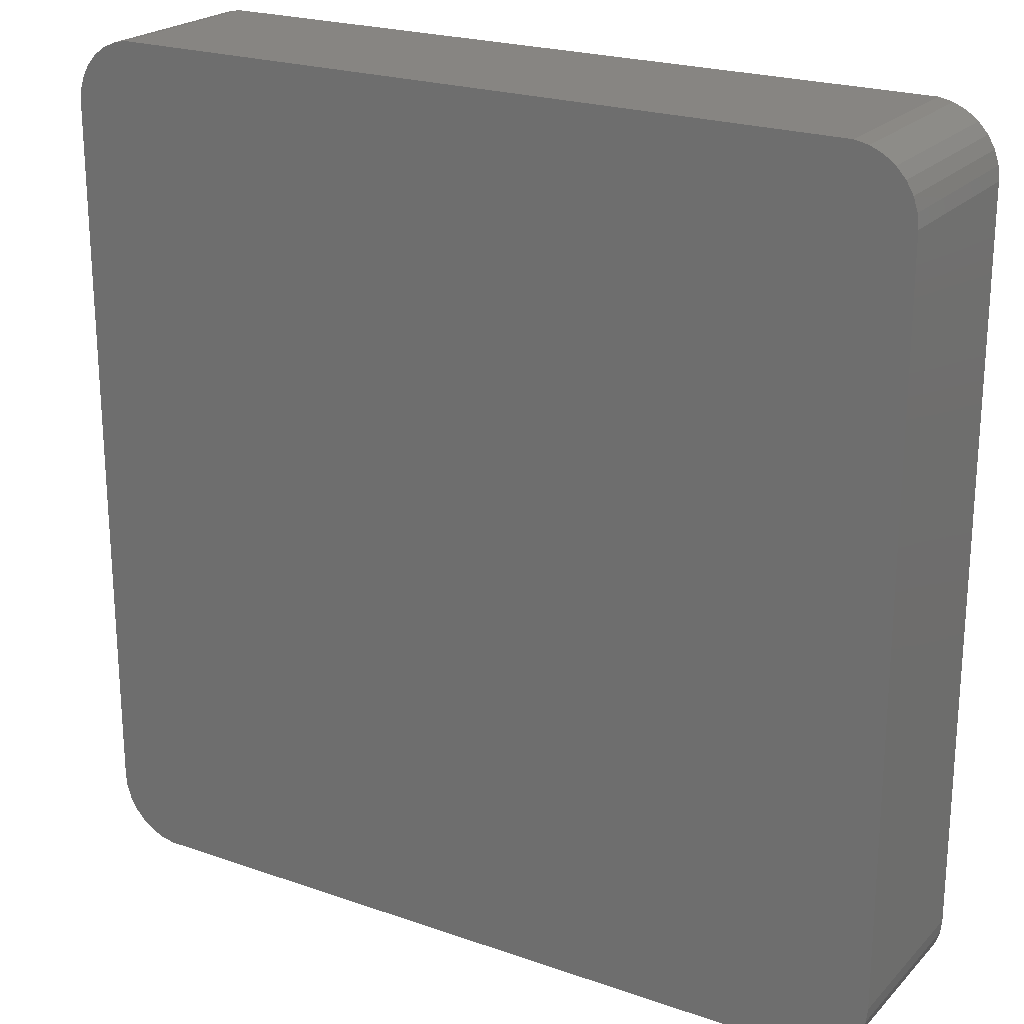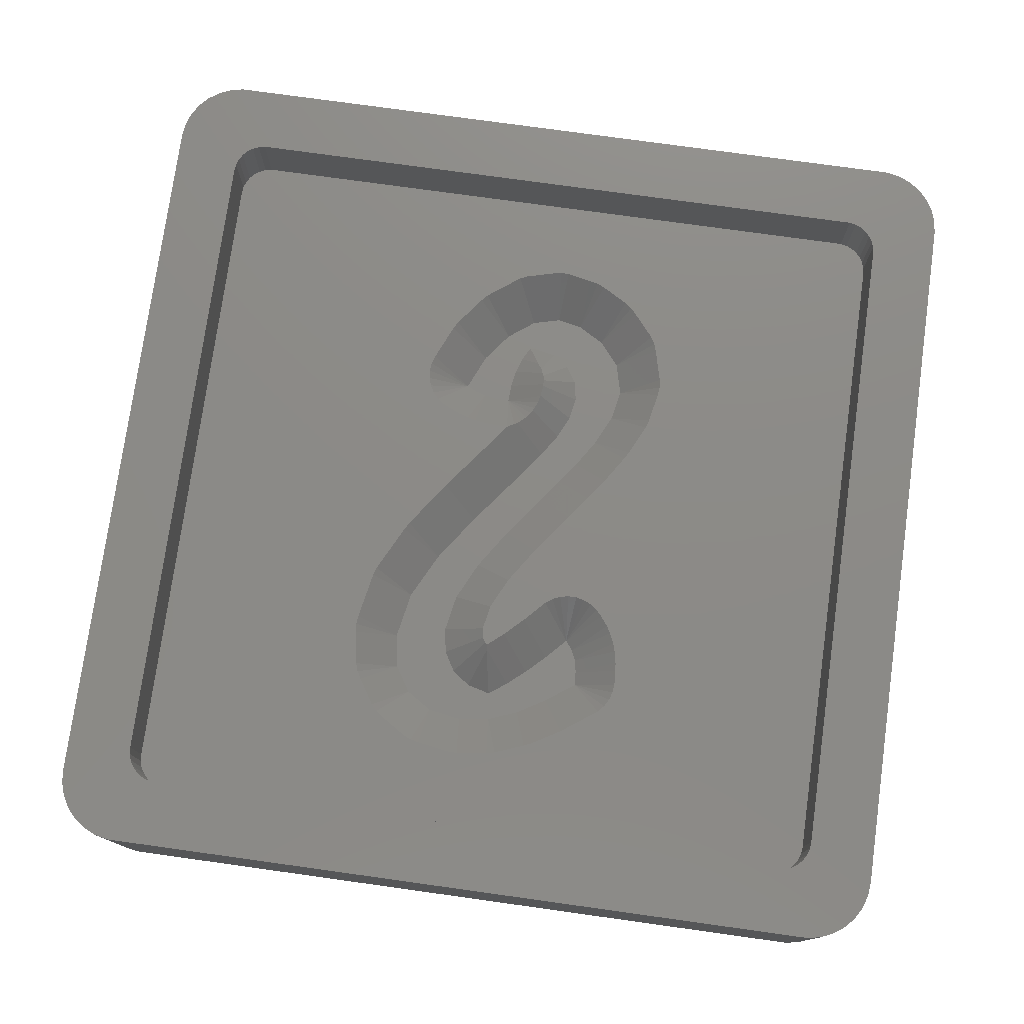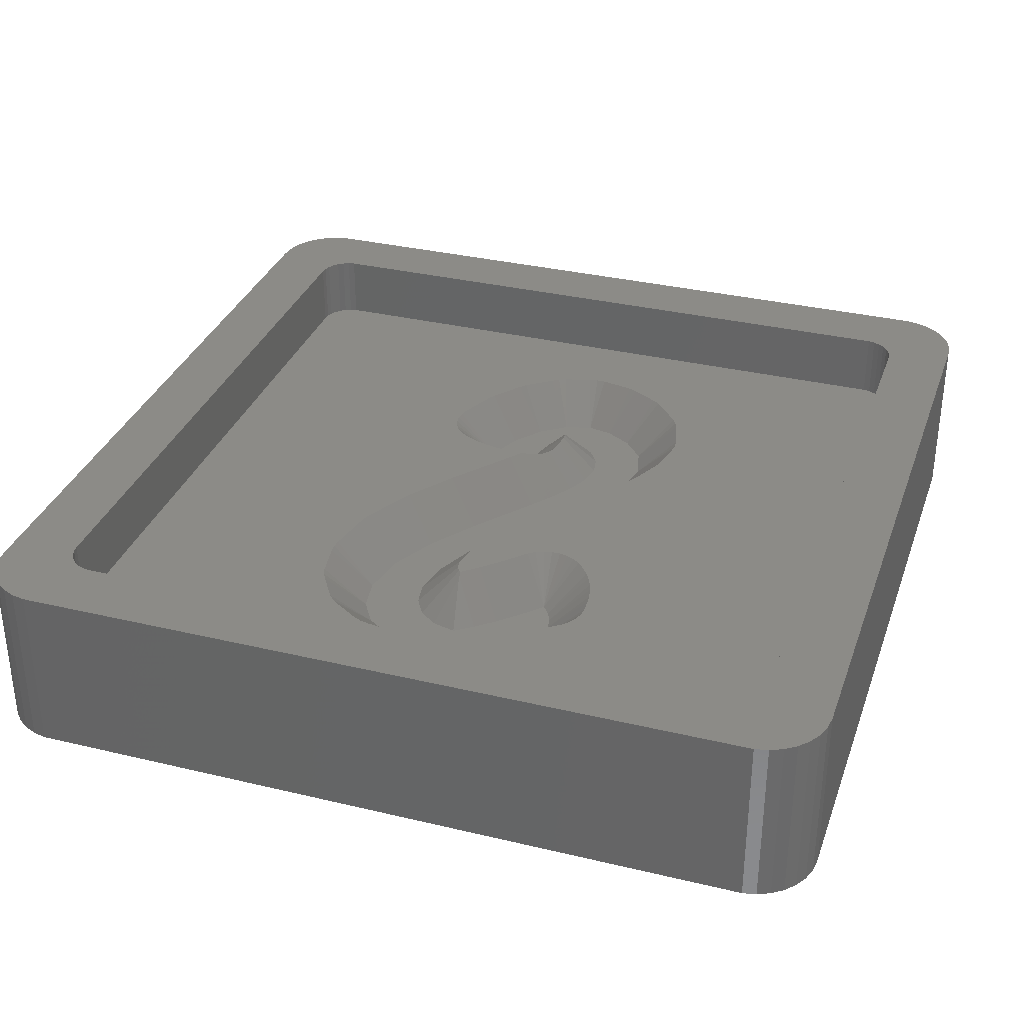
<metadata>
{"format":"stl","ext":"stl","renderer":"f3d","projection":"perspective","resolution":1024,"background":"white","views":[{"elev":22.3,"azim":-148.8,"up":"+Y"},{"elev":76.8,"azim":-172.1,"up":"+Z"},{"elev":33.3,"azim":-161.8,"up":"+Z"}]}
</metadata>
<code>
# stl→obj: 362 verts, 720 faces
v -16.81 -19.48 0
v 16.81 -19.48 8.01
v -16.81 -19.48 8.01
v 16.81 -19.48 0
v 19.5 -16.5 8.01
v 19.5 16.5 0
v 19.5 16.5 8.01
v 19.5 -16.5 0
v -17.43 -19.35 0
v -17.43 -19.35 8.01
v 17.43 19.35 0
v 16.81 19.48 8.01
v 17.43 19.35 8.01
v 16.81 19.48 0
v 19.24 17.72 8.01
v 18.93 18.26 0
v 18.93 18.26 8.01
v 19.24 17.72 0
v 19.43 17.12 0
v 19.43 17.12 8.01
v -19.24 17.72 0
v -18.93 18.26 8.01
v -18.93 18.26 0
v -19.24 17.72 8.01
v 19.24 -17.72 8.01
v 19.43 -17.12 0
v 19.43 -17.12 8.01
v 19.24 -17.72 0
v 18 -19.1 0
v 18.51 -18.73 8.01
v 18 -19.1 8.01
v 18.51 -18.73 0
v -18 -19.1 0
v -18 -19.1 8.01
v -16.81 19.48 8.01
v -16.81 19.48 0
v 18.51 18.73 0
v 18 19.1 8.01
v 18.51 18.73 8.01
v 18 19.1 0
v -19.43 -17.12 0
v -19.5 -16.5 8.01
v -19.5 -16.5 0
v -19.43 -17.12 8.01
v -19.5 16.5 8.01
v -19.5 16.5 0
v 18.93 -18.26 8.01
v 18.93 -18.26 0
v -18.51 18.73 8.01
v -18.51 18.73 0
v -18.51 -18.73 0
v -18.93 -18.26 8.01
v -18.93 -18.26 0
v -18.51 -18.73 8.01
v -19.43 17.12 8.01
v -19.43 17.12 0
v 16.21 15.88 8.01
v 16.5 15 8.01
v 16.5 -15 8.01
v 16.47 -15.31 8.01
v 16 16.11 8.01
v 16.37 -15.61 8.01
v 16.21 -15.88 8.01
v 15.75 16.3 8.01
v 16.47 15.31 8.01
v 16.37 15.61 8.01
v 15.46 16.43 8.01
v 15.16 16.49 8.01
v -15.16 16.49 8.01
v -16 16.11 8.01
v -16.21 15.88 8.01
v -18 19.1 8.01
v -17.43 19.35 8.01
v -15.75 16.3 8.01
v -15.46 16.43 8.01
v 16 -16.11 8.01
v 17.43 -19.35 8.01
v 15.75 -16.3 8.01
v 15.46 -16.43 8.01
v 15.16 -16.49 8.01
v -15.16 -16.49 8.01
v -15.46 -16.43 8.01
v -15.75 -16.3 8.01
v -16 -16.11 8.01
v -16.21 -15.88 8.01
v -16.37 -15.61 8.01
v -16.47 -15.31 8.01
v -16.5 -15 8.01
v -16.5 15 8.01
v -16.37 15.61 8.01
v -16.47 15.31 8.01
v -19.24 -17.72 8.01
v 17.43 -19.35 0
v -17.43 19.35 0
v -18 19.1 0
v -19.24 -17.72 0
v 16.5 15 4.95
v 16.47 15.31 4.95
v 15.16 -16.49 4.95
v -15.16 -16.49 4.95
v 15.16 16.49 4.95
v 15.46 16.43 4.95
v 16.5 -15 4.95
v -15.16 16.49 4.95
v 16.21 15.88 4.95
v 16 16.11 4.95
v 16 -16.11 4.95
v 15.75 -16.3 4.95
v -16.5 -15 4.95
v -16.47 -15.31 4.95
v -15.46 -16.43 4.95
v -16.5 15 4.95
v -16 16.11 4.95
v -15.75 16.3 4.95
v 15.75 16.3 4.95
v 16.37 15.61 4.95
v 16.37 -15.61 4.95
v 16.47 -15.31 4.95
v -15.75 -16.3 4.95
v -16.47 15.31 4.95
v -15.46 16.43 4.95
v 15.46 -16.43 4.95
v -16.21 -15.88 4.95
v -16 -16.11 4.95
v -16.37 15.61 4.95
v -16.21 15.88 4.95
v 16.21 -15.88 4.95
v -16.37 -15.61 4.95
v 4.908 7.512 3
v 2.385 7.512 3
v 2.575 6.351 3
v 3.967 9.797 3
v 1.846 8.422 3
v 1.005 9.04 3
v 2.777 10.56 3
v 1.214 10.82 3
v -0.09178 9.324 3
v -0.2521 10.63 3
v -1.64 10.09 3
v -0.9364 8.704 3
v -2.938 9.324 3
v -1.807 7.963 3
v -2.997 9.289 3
v -3.807 8.704 3
v -2.709 7.097 3
v -4.335 7.621 3
v -3.995 6.541 3
v -3.648 6.1 3
v -4.217 7.042 3
v -4.228 7.097 3
v -4.353 7.963 3
v -4.37 8.296 3
v 4.991 7.018 3
v 4.755 8.422 3
v 4.446 9.04 3
v 4.725 8.598 3
v 4.865 6.351 3
v 4.576 4.82 3
v 4.266 9.324 3
v 4.47 4.61 3
v 2.248 4.61 3
v 3.558 2.797 3
v 1.377 2.797 3
v 3.481 2.644 3
v 2.265 0.9069 3
v 0.1258 0.9069 3
v 1.933 0.4325 3
v 0.778 -1.069 3
v -1.342 -1.069 3
v 0.1582 -1.875 3
v -0.2858 -2.459 3
v -1.946 -1.875 3
v -1.07 -3.514 3
v -2.175 -2.181 3
v -2.379 -2.459 3
v -2.926 -3.205 3
v -1.765 -4.585 3
v -3.125 -3.514 3
v -3.766 -4.509 3
v 2.797 -6.437 3
v 3.124 -6.992 3
v 3.269 -6.655 3
v 2.304 -6.281 3
v 2.785 -7.782 3
v 1.004 -6.992 3
v 0.8702 -7.782 3
v 2.558 -8.309 3
v 1.738 -6.187 3
v 2.406 -8.509 3
v 1.047 -6.155 3
v 1.909 -9.157 3
v 0.6371 -8.509 3
v 1.516 -9.671 3
v 0.2972 -9.157 3
v 0.2811 -10.6 3
v 0.04721 -9.157 3
v -1.009 -10.94 3
v -0.988 -8.959 3
v -2.176 -10.7 3
v -1.776 -8.424 3
v -4.111 -9.157 3
v -2.277 -7.645 3
v -4.662 -7.645 3
v -2.453 -6.711 3
v -2.263 -5.656 3
v -3.802 -4.585 3
v -4.31 -5.656 3
v -4.449 -5.949 3
v -4.599 -6.711 3
v -3.391 -10 3
v -4.462 -8.424 3
v -4.28 -8.959 3
v -4.345 -8.884 3
v -4.731 -7.378 3
v -3.045 4.246 4.95
v -2.673 4.412 4.95
v -4.623 4.412 4.95
v -4.953 4.651 4.95
v -3.444 4.161 4.95
v -1.404 5.648 4.95
v -2.343 4.651 4.95
v -5.776 5.748 4.95
v -5.998 6.249 4.95
v -3.852 4.161 4.95
v -4.25 4.246 4.95
v -5.572 5.395 4.95
v -5.225 4.954 4.95
v -6.124 6.637 4.95
v -6.135 6.692 4.95
v -6.242 7.216 4.95
v -6.285 7.621 4.95
v -6.303 7.963 4.95
v -0.5024 6.514 4.95
v -6.32 8.296 4.95
v 0.2629 7.372 4.792
v 0.2706 7.171 4.95
v -5.345 9.985 4.95
v -5.675 9.746 4.95
v -4.782 10.39 4.95
v -6.151 9.09 4.95
v -6.277 8.702 4.95
v -5.947 9.443 4.95
v -3.972 10.98 4.95
v -3.913 11.01 4.95
v 0.2629 7.447 4.731
v 5.545 10.94 4.95
v 5.272 11.25 4.95
v 1.418 12.76 4.95
v 1.01 12.76 4.95
v -0.456 12.57 4.95
v -2.243 11.95 4.95
v -0.8547 12.48 4.95
v -2.615 11.78 4.95
v 3.379 12.41 4.95
v 2.981 12.5 4.95
v 4.942 11.49 4.95
v 3.752 12.25 4.95
v 5.843 10.47 4.95
v 6.023 10.19 4.95
v 6.662 8.827 4.95
v 6.633 9.003 4.95
v 6.507 9.391 4.95
v 6.303 9.744 4.95
v 0.3758 7.094 4.95
v 6.816 7.917 4.95
v 0.5193 6.852 4.95
v 6.899 7.424 4.95
v 0.5969 6.379 4.95
v 6.899 6.613 4.95
v 6.773 5.946 4.95
v 6.941 7.018 4.95
v 0.3796 5.221 4.95
v 6.252 3.817 4.95
v 6.357 4.027 4.95
v 6.483 4.414 4.95
v 5.34 2.004 4.95
v -0.325 3.755 4.95
v -3.523 -0.7293 4.95
v -3.752 -1.035 4.95
v 1.292 -3.606 4.95
v 1.736 -3.022 4.95
v -3.956 -1.313 4.95
v -4.703 -2.368 4.95
v -4.504 -2.059 4.95
v 0.837 -4.218 4.95
v 0.4898 -4.44 4.804
v 0.3537 -4.549 4.76
v -2.919 0.07669 4.95
v 2.356 -2.216 4.95
v -1.452 2.053 4.95
v 3.511 -0.7137 4.95
v 3.843 -0.2393 4.95
v 3.772 -4.748 4.95
v 4.244 -4.967 4.95
v 3.4 -4.582 4.95
v 5.051 -5.862 4.95
v 4.847 -5.509 4.95
v -0.6414 -6.172 4.688
v -0.6374 -6.155 4.685
v -0.7027 -6.703 4.722
v -0.6963 -6.798 4.711
v 0.1968 -4.683 4.701
v 2.907 -4.426 4.95
v 2.508 -4.341 4.95
v 5.177 -6.25 4.95
v -0.344 -5.355 4.614
v -0.2547 -5.21 4.609
v -0.4203 -5.502 4.606
v 0.8434 -4.216 4.95
v -0.5441 -5.817 4.627
v 5.177 -7.061 4.95
v 5.219 -6.655 4.95
v 4.574 -5.206 4.95
v 5.051 -7.449 4.95
v 4.906 -7.785 4.95
v 1.251 -4.216 4.95
v -0.04748 -4.94 4.636
v 1.942 -4.247 4.95
v 3.983 -9.655 4.95
v 4.136 -9.456 4.95
v -0.2487 -8.119 3.967
v -0.477 -7.734 4.304
v -0.5654 -7.477 4.468
v 4.34 -9.102 4.95
v 4.566 -8.575 4.95
v -0.634 -7.316 4.562
v -0.6943 -7.021 4.671
v -5.689 -10.3 4.95
v -5.858 -10.11 4.95
v 0.08401 -8.807 3.352
v -5.922 -10.03 4.95
v -6.126 -9.677 4.95
v -6.252 -9.289 4.95
v -6.37 -8.83 4.95
v -0.4062 -12.79 4.95
v 0.8836 -12.45 4.95
v 3.094 -10.82 4.95
v 3.487 -10.3 4.95
v -2.779 -12.55 4.95
v -3.151 -12.38 4.95
v 1.586 -12.04 4.95
v 2.821 -11.12 4.95
v 1.256 -12.28 4.95
v -2.38 -12.64 4.95
v -1.213 -12.87 4.95
v -4.968 -11.15 4.95
v -4.695 -11.45 4.95
v -0.805 -12.87 4.95
v -4.366 -11.69 4.95
v -5.343 -3.363 4.95
v -5.547 -3.716 4.95
v -5.583 -3.792 4.95
v -6.091 -4.863 4.95
v 5.059 1.498 4.95
v 5.262 1.851 4.95
v -6.57 -8.05 4.95
v -6.638 -7.784 4.95
v -6.681 -7.378 4.95
v -6.638 -6.973 4.95
v -6.507 -6.306 4.95
v -6.356 -5.544 4.95
v -6.23 -5.156 4.95
f 1 2 3
f 2 1 4
f 5 6 7
f 6 5 8
f 9 3 10
f 3 9 1
f 11 12 13
f 12 11 14
f 15 16 17
f 16 15 18
f 7 19 20
f 19 7 6
f 21 22 23
f 22 21 24
f 25 26 27
f 26 25 28
f 27 8 5
f 8 27 26
f 29 30 31
f 30 29 32
f 33 10 34
f 10 33 9
f 14 35 12
f 35 14 36
f 20 18 15
f 18 20 19
f 37 38 39
f 38 37 40
f 40 13 38
f 13 40 11
f 17 37 39
f 37 17 16
f 41 42 43
f 42 41 44
f 43 45 46
f 45 43 42
f 47 28 25
f 28 47 48
f 30 48 47
f 48 30 32
f 23 49 50
f 49 23 22
f 51 52 53
f 52 51 54
f 46 55 56
f 55 46 45
f 57 7 20
f 7 58 5
f 57 20 15
f 59 5 58
f 57 15 17
f 60 5 59
f 61 17 39
f 62 5 60
f 61 39 38
f 63 5 62
f 61 38 13
f 5 63 27
f 64 13 12
f 27 63 25
f 25 63 47
f 7 65 58
f 7 66 65
f 7 57 66
f 17 61 57
f 13 64 61
f 12 67 64
f 12 68 67
f 12 69 68
f 70 22 71
f 22 70 49
f 49 70 72
f 72 70 73
f 74 73 70
f 73 74 35
f 75 35 74
f 69 35 75
f 35 69 12
f 76 47 63
f 47 76 30
f 30 76 31
f 31 76 77
f 78 77 76
f 77 78 2
f 79 2 78
f 80 2 79
f 81 2 80
f 81 3 2
f 82 3 81
f 83 3 82
f 10 83 84
f 52 84 85
f 42 85 86
f 42 86 87
f 42 87 88
f 89 45 88
f 24 71 22
f 42 88 45
f 55 71 24
f 85 42 44
f 45 71 55
f 83 10 3
f 71 45 90
f 84 34 10
f 90 45 91
f 84 54 34
f 91 45 89
f 84 52 54
f 85 92 52
f 85 44 92
f 93 31 77
f 31 93 29
f 4 77 2
f 77 4 93
f 94 72 73
f 72 94 95
f 36 73 35
f 73 36 94
f 95 49 72
f 49 95 50
f 51 34 54
f 34 51 33
f 4 8 26
f 43 8 4
f 4 26 28
f 8 43 6
f 4 28 48
f 6 14 19
f 4 48 32
f 19 14 18
f 4 32 29
f 18 14 16
f 4 29 93
f 16 14 37
f 37 14 40
f 40 14 11
f 43 4 1
f 46 6 43
f 43 1 9
f 6 46 14
f 43 9 33
f 14 46 36
f 43 33 51
f 36 46 94
f 43 51 53
f 94 46 95
f 43 53 96
f 95 46 50
f 43 96 41
f 50 46 23
f 23 46 21
f 21 46 56
f 96 44 41
f 44 96 92
f 56 24 21
f 24 56 55
f 53 92 96
f 92 53 52
f 97 65 98
f 65 97 58
f 99 81 80
f 81 99 100
f 101 67 68
f 67 101 102
f 103 58 97
f 58 103 59
f 104 68 69
f 68 104 101
f 105 61 106
f 61 105 57
f 107 78 76
f 78 107 108
f 87 109 88
f 109 87 110
f 100 82 81
f 82 100 111
f 88 112 89
f 112 88 109
f 113 74 70
f 74 113 114
f 102 64 67
f 64 102 115
f 115 61 64
f 61 115 106
f 116 57 105
f 57 116 66
f 98 66 116
f 66 98 65
f 117 60 118
f 60 117 62
f 111 83 82
f 83 111 119
f 89 120 91
f 120 89 112
f 121 69 75
f 69 121 104
f 114 75 74
f 75 114 121
f 118 59 103
f 59 118 60
f 108 79 78
f 79 108 122
f 122 80 79
f 80 122 99
f 84 123 85
f 123 84 124
f 91 125 90
f 125 91 120
f 90 126 71
f 126 90 125
f 71 113 70
f 113 71 126
f 127 62 117
f 62 127 63
f 107 63 127
f 63 107 76
f 86 110 87
f 110 86 128
f 85 128 86
f 128 85 123
f 119 84 83
f 84 119 124
f 129 130 131
f 132 133 130
f 134 135 136
f 135 134 133
f 136 137 134
f 138 137 136
f 139 137 138
f 137 139 140
f 141 140 139
f 140 141 142
f 143 142 141
f 144 142 143
f 142 144 145
f 146 145 144
f 145 147 148
f 149 145 150
f 145 149 147
f 145 146 150
f 144 151 146
f 151 144 152
f 131 153 129
f 130 129 154
f 155 154 156
f 153 131 157
f 157 131 158
f 130 154 155
f 130 155 159
f 130 159 132
f 158 131 160
f 161 160 131
f 133 132 135
f 160 161 162
f 163 162 161
f 162 163 164
f 164 163 165
f 166 165 163
f 165 166 167
f 167 166 168
f 169 168 166
f 168 169 170
f 170 169 171
f 172 171 169
f 171 172 173
f 174 173 172
f 175 173 174
f 176 173 175
f 173 176 177
f 178 177 176
f 179 177 178
f 180 181 182
f 183 181 180
f 181 183 184
f 185 184 183
f 186 184 185
f 184 186 187
f 185 183 188
f 187 186 189
f 185 188 190
f 189 186 191
f 192 191 186
f 191 192 193
f 194 193 192
f 194 195 193
f 196 195 194
f 197 196 198
f 196 197 195
f 199 198 200
f 198 199 197
f 201 200 202
f 203 202 204
f 177 179 205
f 206 205 179
f 205 207 204
f 207 205 206
f 208 204 207
f 203 204 209
f 200 210 199
f 200 201 210
f 201 211 212
f 204 208 209
f 212 211 213
f 202 211 201
f 202 203 211
f 203 209 214
f 215 216 148
f 217 148 218
f 219 215 148
f 148 220 145
f 220 148 221
f 149 222 147
f 222 149 223
f 224 148 225
f 216 221 148
f 226 147 222
f 225 148 217
f 147 227 148
f 227 147 226
f 219 148 224
f 218 148 227
f 223 149 228
f 229 149 150
f 149 229 228
f 230 150 146
f 150 230 229
f 231 151 232
f 151 231 146
f 145 233 142
f 233 145 220
f 230 146 231
f 232 152 234
f 152 232 151
f 235 233 236
f 142 235 140
f 235 142 233
f 152 237 238
f 237 144 239
f 144 237 152
f 152 240 241
f 152 238 242
f 152 241 234
f 152 242 240
f 239 143 243
f 143 239 144
f 243 141 244
f 141 243 143
f 140 245 137
f 245 140 235
f 246 247 132
f 136 248 249
f 250 136 249
f 136 250 138
f 251 138 252
f 138 251 139
f 138 250 252
f 244 139 253
f 139 244 141
f 139 251 253
f 254 255 135
f 136 255 248
f 255 136 135
f 135 256 257
f 256 135 132
f 247 256 132
f 257 254 135
f 132 258 246
f 258 132 159
f 245 134 137
f 159 259 258
f 259 159 155
f 156 260 261
f 260 156 154
f 261 262 156
f 155 263 259
f 263 155 156
f 262 263 156
f 245 133 134
f 133 245 264
f 264 235 236
f 264 245 235
f 154 265 260
f 265 154 129
f 133 266 130
f 266 133 264
f 129 267 265
f 267 129 153
f 130 268 131
f 268 130 266
f 157 269 153
f 269 157 270
f 271 267 153
f 269 271 153
f 268 161 131
f 161 268 272
f 158 273 274
f 273 158 160
f 274 275 158
f 158 270 157
f 270 158 275
f 160 276 273
f 276 160 162
f 272 163 161
f 163 272 277
f 278 174 172
f 174 278 279
f 170 280 281
f 280 170 171
f 279 175 174
f 175 279 282
f 283 176 284
f 176 283 178
f 171 285 280
f 285 171 286
f 173 286 171
f 286 173 287
f 282 176 175
f 176 282 284
f 288 172 169
f 172 288 278
f 168 281 289
f 281 168 170
f 290 169 166
f 169 290 288
f 167 289 291
f 289 167 168
f 167 292 165
f 292 167 291
f 293 182 294
f 182 293 180
f 293 295 180
f 296 297 182
f 298 190 299
f 300 190 298
f 185 300 301
f 300 185 190
f 287 190 286
f 190 287 302
f 303 304 183
f 305 296 182
f 306 190 307
f 190 306 308
f 286 309 285
f 309 286 190
f 190 308 310
f 303 180 295
f 180 303 183
f 311 312 182
f 312 305 182
f 297 313 182
f 313 294 182
f 181 314 182
f 314 181 315
f 190 316 309
f 190 317 307
f 314 311 182
f 188 316 190
f 316 188 318
f 190 302 317
f 190 310 299
f 188 304 318
f 304 188 183
f 187 319 320
f 319 187 189
f 186 321 192
f 186 322 321
f 322 186 323
f 320 324 187
f 187 325 184
f 325 187 324
f 185 323 186
f 185 326 323
f 185 327 326
f 327 185 301
f 184 315 181
f 315 184 325
f 212 328 201
f 328 212 329
f 198 330 321
f 198 321 322
f 330 198 196
f 213 329 212
f 329 213 331
f 331 213 332
f 332 213 333
f 211 333 213
f 333 211 334
f 200 323 326
f 323 200 322
f 322 200 198
f 195 335 336
f 335 195 197
f 191 337 338
f 337 191 193
f 194 330 196
f 339 199 340
f 193 341 342
f 341 193 195
f 336 343 195
f 344 197 199
f 197 344 345
f 201 346 210
f 346 201 328
f 347 210 346
f 344 199 339
f 348 197 345
f 342 337 193
f 343 341 195
f 210 340 199
f 340 210 349
f 348 335 197
f 349 210 347
f 350 178 283
f 178 350 179
f 351 206 179
f 206 351 352
f 173 302 287
f 173 317 302
f 177 317 173
f 317 177 307
f 307 177 306
f 179 350 351
f 352 207 206
f 207 352 353
f 177 308 306
f 177 310 308
f 205 310 177
f 310 205 299
f 299 205 298
f 277 166 163
f 166 277 290
f 165 354 164
f 354 165 292
f 162 355 276
f 355 162 164
f 354 355 164
f 214 356 203
f 356 214 357
f 204 301 300
f 301 204 327
f 327 204 202
f 357 214 358
f 359 209 360
f 209 359 214
f 214 359 358
f 204 298 205
f 298 204 300
f 360 208 361
f 208 360 209
f 208 362 361
f 353 208 207
f 208 353 362
f 203 334 211
f 334 203 356
f 202 326 327
f 326 202 200
f 189 338 319
f 338 189 191
f 192 330 194
f 330 192 321
f 233 268 266
f 236 266 264
f 266 236 233
f 268 233 272
f 220 272 233
f 272 220 277
f 221 277 220
f 277 221 290
f 216 290 221
f 215 290 216
f 219 290 215
f 290 219 288
f 224 288 219
f 225 288 224
f 288 225 278
f 217 278 225
f 278 217 279
f 279 217 282
f 218 282 217
f 282 218 284
f 227 284 218
f 284 227 283
f 227 350 283
f 226 350 227
f 350 226 351
f 222 351 226
f 351 222 352
f 353 222 223
f 222 353 352
f 112 223 228
f 112 228 229
f 223 362 353
f 112 229 230
f 112 230 231
f 112 231 232
f 112 232 234
f 223 112 362
f 103 305 312
f 296 355 354
f 276 296 305
f 354 297 296
f 354 313 297
f 292 313 354
f 291 313 292
f 313 291 294
f 294 291 293
f 289 293 291
f 293 289 295
f 295 289 303
f 303 289 304
f 281 304 289
f 304 281 318
f 280 318 281
f 280 316 318
f 280 309 316
f 309 280 285
f 101 97 98
f 97 275 103
f 101 98 116
f 274 103 275
f 101 116 105
f 273 103 274
f 101 105 106
f 305 103 273
f 101 106 115
f 311 103 312
f 101 115 102
f 314 103 311
f 97 101 262
f 315 103 314
f 97 271 269
f 97 267 271
f 97 265 267
f 97 260 265
f 97 261 260
f 97 262 261
f 101 263 262
f 101 259 263
f 101 258 259
f 101 246 258
f 101 247 246
f 101 256 247
f 101 257 256
f 101 254 257
f 101 255 254
f 101 248 255
f 101 249 248
f 104 249 101
f 249 104 250
f 104 244 253
f 104 239 243
f 109 362 112
f 362 109 361
f 361 109 360
f 241 112 234
f 240 112 241
f 112 240 104
f 242 104 240
f 238 104 242
f 237 104 238
f 239 104 237
f 244 104 243
f 251 104 253
f 252 104 251
f 250 104 252
f 97 269 270
f 97 270 275
f 325 103 315
f 118 99 117
f 127 99 107
f 305 273 276
f 296 276 355
f 107 99 108
f 108 99 122
f 117 99 127
f 103 99 118
f 103 325 99
f 324 99 325
f 320 99 324
f 319 99 320
f 338 99 319
f 337 99 338
f 342 99 337
f 341 99 342
f 343 99 341
f 336 99 343
f 335 99 336
f 348 99 335
f 100 348 345
f 100 345 344
f 100 344 339
f 100 329 331
f 329 100 328
f 109 334 356
f 109 356 357
f 360 109 359
f 359 109 358
f 358 109 357
f 348 100 99
f 340 100 339
f 349 100 340
f 347 100 349
f 346 100 347
f 328 100 346
f 332 100 331
f 334 109 333
f 112 104 121
f 333 109 332
f 112 121 114
f 332 109 100
f 112 114 113
f 100 109 111
f 112 113 126
f 111 109 119
f 112 126 125
f 119 109 124
f 112 125 120
f 124 109 123
f 123 109 128
f 128 109 110

</code>
